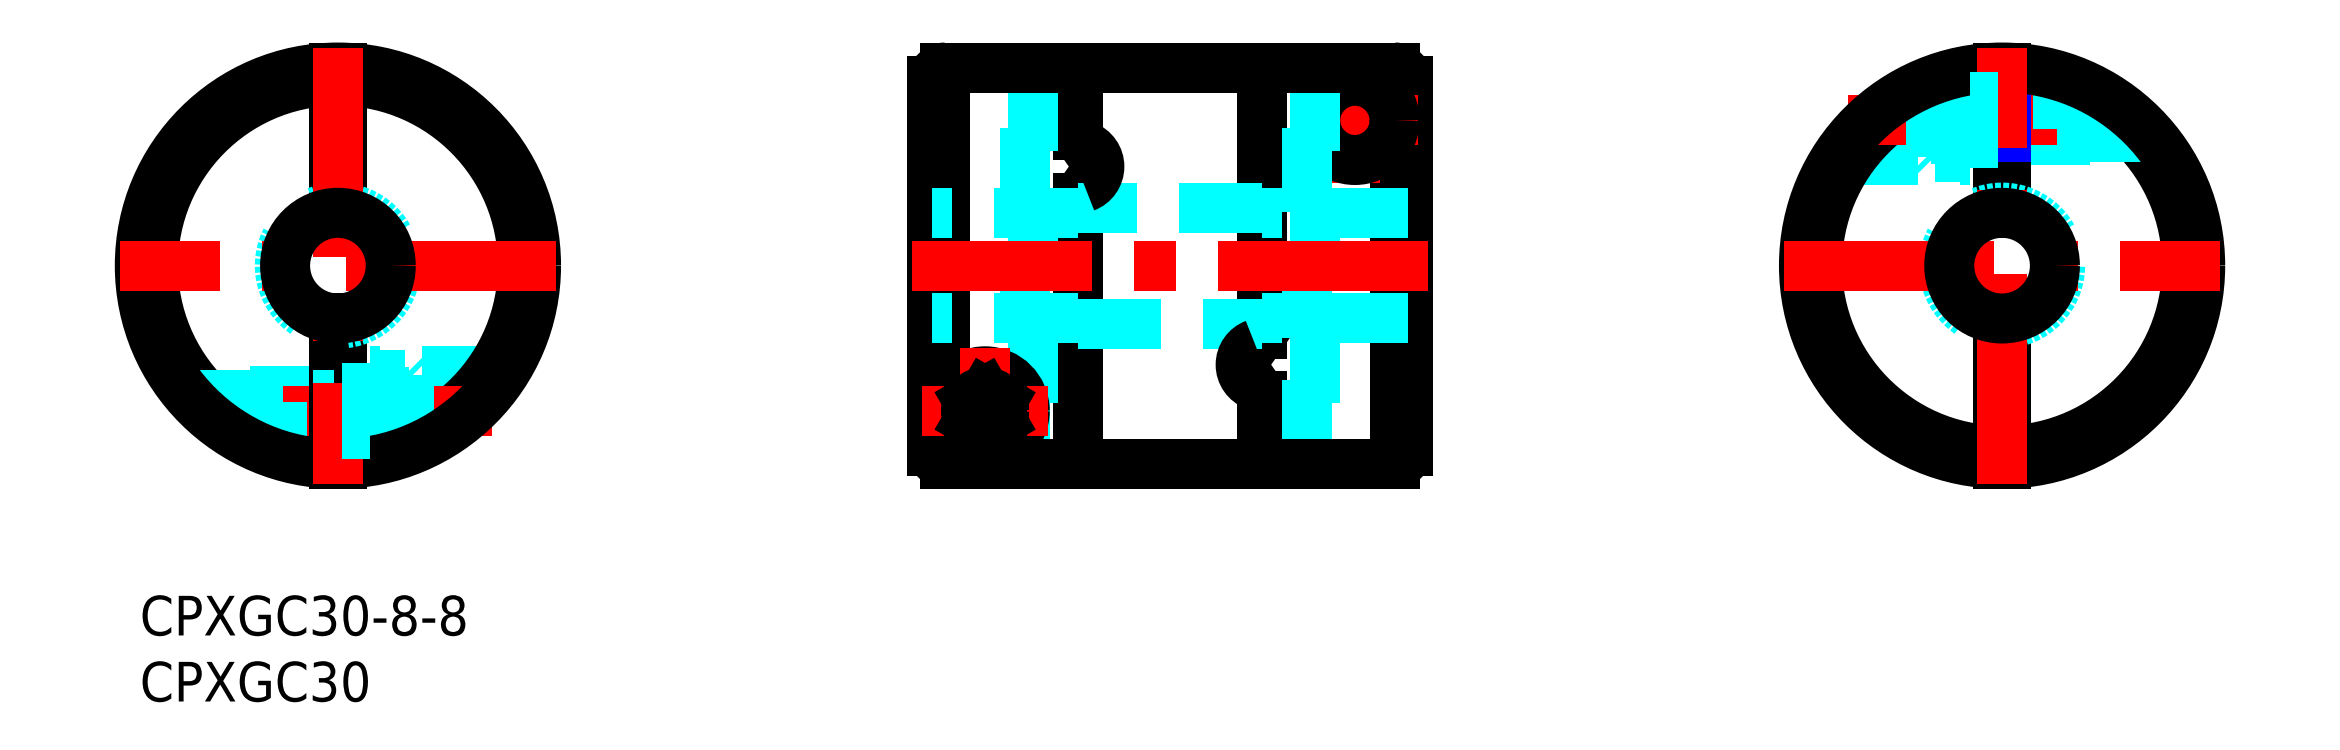
<metadata>
{"format":"dxf","ext":"dxf","renderer":"ezdxf+matplotlib","layout":"modelspace","background":"white","min_lineweight":24,"dpi":150}
</metadata>
<code>
0
SECTION
2
ENTITIES
0
INSERT
8
MSM_CONTINUOUS
2
*U18
10
0
20
0
30
0
0
INSERT
8
MSM_CONTINUOUS
2
*U19
10
0
20
0
30
0
0
LINE
8
MSM_CONTINUOUS
10
95
20
10
30
0
11
95
21
40
31
0
0
LINE
8
MSM_CONTINUOUS
10
85
20
40
30
0
11
85
21
19.86
31
0
0
LINE
8
MSM_CONTINUOUS
10
85
20
15.14
30
0
11
85
21
10
31
0
0
LINE
8
MSM_CONTINUOUS
10
85
20
15.14
30
0
11
84.44
21
15.95
31
0
0
LINE
8
MSM_CONTINUOUS
10
84.44
20
19.05
30
0
11
85
21
19.86
31
0
0
LINE
8
MSM_CONTINUOUS
10
71
20
30.14
30
0
11
71.56
21
30.95
31
0
0
LINE
8
MSM_CONTINUOUS
10
71.56
20
34.05
30
0
11
71
21
34.86
31
0
0
LINE
8
MSM_CONTINUOUS
10
71
20
40
30
0
11
71
21
34.86
31
0
0
LINE
8
MSM_CONTINUOUS
10
71
20
30.14
30
0
11
71
21
10
31
0
0
LINE
8
MSM_CONTINUOUS
10
61
20
40
30
0
11
61
21
10
31
0
0
LINE
8
MSM_DASHED
10
67.6
20
40
30
0
11
67.6
21
10
31
0
0
LINE
8
MSM_DASHED
10
67
20
10
30
0
11
67
21
40
31
0
0
LINE
8
MSM_DASHED
10
71
20
20.6
30
0
11
85
21
20.6
31
0
0
LINE
8
MSM_DASHED
10
85
20
29.4
30
0
11
71
21
29.4
31
0
0
LINE
8
MSM_CONTINUOUS
10
15.3
20
40
30
0
11
15.3
21
28.99
31
0
0
LINE
8
MSM_CONTINUOUS
10
15.3
20
21.01
30
0
11
15.3
21
10
31
0
0
LINE
8
MSM_CONTINUOUS
10
14.7
20
10
30
0
11
14.7
21
21.01
31
0
0
LINE
8
MSM_CONTINUOUS
10
14.7
20
28.99
30
0
11
14.7
21
40
31
0
0
LINE
8
MSM_DASHED
10
17.4
20
17
30
0
11
17.4
21
11
31
0
0
CIRCLE
8
MSM_DASHED
10
15
20
25
30
0
40
4.4
0
LINE
8
MSM_DASHED
10
27.69
20
17
30
0
11
17.4
21
17
31
0
0
LINE
8
MSM_DASHED
10
17.4
20
11
30
0
11
20.39
21
11
31
0
0
LINE
8
MSM_DASHED
10
14.7
20
15.5
30
0
11
3.392
21
15.5
31
0
0
LINE
8
MSM_DASHED
10
6.708
20
12.5
30
0
11
14.7
21
12.5
31
0
0
ARC
8
MSM_CONTINUOUS
10
15
20
25
30
0
40
14
50
91.23
51
268.8
0
ARC
8
MSM_CONTINUOUS
10
15
20
25
30
0
40
14
50
271.2
51
88.77
0
LINE
8
MSM_CONTINUOUS
10
60
20
39
30
0
11
60
21
11
31
0
0
ARC
8
MSM_CONTINUOUS
10
85
20
17.5
30
0
40
1.65
50
110
51
250
0
LINE
8
MSM_CONTINUOUS
10
96
20
39
30
0
11
96
21
11
31
0
0
CIRCLE
8
MSM_CONTINUOUS
10
92
20
36
30
0
40
2.75
0
CIRCLE
8
MSM_CONTINUOUS
10
92
20
36
30
0
40
1.443
0
CIRCLE
8
MSM_CONTINUOUS
10
92
20
36
30
0
40
2.45
0
LINE
8
MSM_CONTINUOUS
10
93.25
20
36.72
30
0
11
92
21
37.44
31
0
0
LINE
8
MSM_CONTINUOUS
10
92
20
37.44
30
0
11
90.75
21
36.72
31
0
0
LINE
8
MSM_CONTINUOUS
10
90.75
20
36.72
30
0
11
90.75
21
35.28
31
0
0
LINE
8
MSM_CONTINUOUS
10
90.75
20
35.28
30
0
11
92
21
34.56
31
0
0
LINE
8
MSM_CONTINUOUS
10
92
20
34.56
30
0
11
93.25
21
35.28
31
0
0
LINE
8
MSM_CONTINUOUS
10
93.25
20
35.28
30
0
11
93.25
21
36.72
31
0
0
LINE
8
MSM_CENTER
10
92
20
40.75
30
0
11
92
21
31.25
31
0
0
LINE
8
MSM_CENTER
10
96.75
20
36
30
0
11
87.25
21
36
31
0
0
CIRCLE
8
MSM_CONTINUOUS
10
92
20
36
30
0
40
3
0
LINE
8
MSM_CENTER
10
26.7
20
14
30
0
11
3.302
21
14
31
0
0
LINE
8
MSM_DASHED
10
17.4
20
12.5
30
0
11
16.93
21
12.77
31
0
0
LINE
8
MSM_NARROW
10
15.3
20
15.23
30
0
11
14.7
21
15.23
31
0
0
LINE
8
MSM_NARROW
10
15.3
20
12.77
30
0
11
14.7
21
12.77
31
0
0
LINE
8
MSM_DASHED
10
19.1
20
15.44
30
0
11
19.1
21
12.56
31
0
0
LINE
8
MSM_DASHED
10
20.4
20
15.44
30
0
11
19.1
21
15.44
31
0
0
LINE
8
MSM_DASHED
10
20.4
20
14.72
30
0
11
19.1
21
14.72
31
0
0
LINE
8
MSM_DASHED
10
20.4
20
13.28
30
0
11
19.1
21
13.28
31
0
0
LINE
8
MSM_DASHED
10
20.4
20
12.56
30
0
11
19.1
21
12.56
31
0
0
LINE
8
MSM_DASHED
10
19.1
20
15.44
30
0
11
18.27
21
14
31
0
0
LINE
8
MSM_DASHED
10
18.27
20
14
30
0
11
19.1
21
12.56
31
0
0
LINE
8
MSM_DASHED
10
17.4
20
15.5
30
0
11
16.93
21
15.23
31
0
0
LINE
8
MSM_DASHED
10
20.1
20
16.75
30
0
11
17.4
21
16.75
31
0
0
LINE
8
MSM_DASHED
10
20.1
20
11.25
30
0
11
17.4
21
11.25
31
0
0
LINE
8
MSM_DASHED
10
17.4
20
16.75
30
0
11
17.4
21
11.25
31
0
0
LINE
8
MSM_DASHED
10
20.4
20
16.45
30
0
11
20.4
21
11.55
31
0
0
LINE
8
MSM_DASHED
10
20.1
20
11.25
30
0
11
20.4
21
11.55
31
0
0
LINE
8
MSM_DASHED
10
20.4
20
16.45
30
0
11
20.1
21
16.75
31
0
0
LINE
8
MSM_DASHED
10
20.1
20
16.75
30
0
11
20.1
21
11.25
31
0
0
LINE
8
MSM_DASHED
10
16.93
20
15.5
30
0
11
16.93
21
12.5
31
0
0
LINE
8
MSM_CONTINUOUS
10
15.3
20
15.5
30
0
11
14.7
21
15.5
31
0
0
LINE
8
MSM_CONTINUOUS
10
15.3
20
12.5
30
0
11
14.7
21
12.5
31
0
0
LINE
8
MSM_DASHED
10
7.4
20
12.77
30
0
11
7.671
21
12.5
31
0
0
LINE
8
MSM_DASHED
10
7.671
20
12.5
30
0
11
7.671
21
15.5
31
0
0
LINE
8
MSM_DASHED
10
7.671
20
15.5
30
0
11
7.4
21
15.23
31
0
0
LINE
8
MSM_DASHED
10
7.4
20
15.23
30
0
11
7.4
21
12.77
31
0
0
LINE
8
MSM_DASHED
10
3.619
20
15.23
30
0
11
14.7
21
15.23
31
0
0
LINE
8
MSM_DASHED
10
6.314
20
12.77
30
0
11
14.7
21
12.77
31
0
0
LINE
8
MSM_DASHED
10
15.3
20
15.23
30
0
11
17.4
21
15.23
31
0
0
LINE
8
MSM_DASHED
10
17.4
20
15.5
30
0
11
15.3
21
15.5
31
0
0
LINE
8
MSM_DASHED
10
15.3
20
12.5
30
0
11
17.4
21
12.5
31
0
0
LINE
8
MSM_DASHED
10
15.3
20
12.77
30
0
11
17.4
21
12.77
31
0
0
CIRCLE
8
MSM_CONTINUOUS
10
64
20
14
30
0
40
2.75
0
CIRCLE
8
MSM_CONTINUOUS
10
64
20
14
30
0
40
2.45
0
CIRCLE
8
MSM_CONTINUOUS
10
64
20
14
30
0
40
3
0
LINE
8
MSM_CENTER
10
64
20
18.75
30
0
11
64
21
9.25
31
0
0
LINE
8
MSM_CENTER
10
68.75
20
14
30
0
11
59.25
21
14
31
0
0
CIRCLE
8
MSM_CONTINUOUS
10
64
20
14
30
0
40
1.443
0
LINE
8
MSM_CONTINUOUS
10
65.25
20
14.72
30
0
11
64
21
15.44
31
0
0
LINE
8
MSM_CONTINUOUS
10
64
20
15.44
30
0
11
62.75
21
14.72
31
0
0
LINE
8
MSM_CONTINUOUS
10
62.75
20
14.72
30
0
11
62.75
21
13.28
31
0
0
LINE
8
MSM_CONTINUOUS
10
62.75
20
13.28
30
0
11
64
21
12.56
31
0
0
LINE
8
MSM_CONTINUOUS
10
64
20
12.56
30
0
11
65.25
21
13.28
31
0
0
LINE
8
MSM_CONTINUOUS
10
65.25
20
13.28
30
0
11
65.25
21
14.72
31
0
0
LINE
8
MSM_DASHED
10
89
20
40
30
0
11
89
21
10
31
0
0
LINE
8
MSM_DASHED
10
88.4
20
10
30
0
11
88.4
21
40
31
0
0
CIRCLE
8
MSM_CONTINUOUS
10
15
20
25
30
0
40
15
0
LINE
8
MSM_CONTINUOUS
10
140.7
20
10
30
0
11
140.7
21
21.01
31
0
0
LINE
8
MSM_CONTINUOUS
10
140.7
20
28.99
30
0
11
140.7
21
40
31
0
0
LINE
8
MSM_CONTINUOUS
10
141.3
20
40
30
0
11
141.3
21
28.99
31
0
0
LINE
8
MSM_CONTINUOUS
10
141.3
20
21.01
30
0
11
141.3
21
10
31
0
0
LINE
8
MSM_DASHED
10
138.6
20
33
30
0
11
138.6
21
39
31
0
0
CIRCLE
8
MSM_DASHED
10
141
20
25
30
0
40
4.4
0
LINE
8
MSM_DASHED
10
128.3
20
33
30
0
11
138.6
21
33
31
0
0
LINE
8
MSM_DASHED
10
138.6
20
39
30
0
11
135.6
21
39
31
0
0
LINE
8
MSM_DASHED
10
141.3
20
34.5
30
0
11
152.6
21
34.5
31
0
0
LINE
8
MSM_DASHED
10
149.3
20
37.5
30
0
11
141.3
21
37.5
31
0
0
ARC
8
MSM_CONTINUOUS
10
141
20
25
30
0
40
14
50
271.2
51
88.77
0
ARC
8
MSM_CONTINUOUS
10
141
20
25
30
0
40
14
50
91.23
51
268.8
0
LINE
8
MSM_CENTER
10
129.3
20
36
30
0
11
152.7
21
36
31
0
0
LINE
8
MSM_DASHED
10
138.6
20
37.5
30
0
11
139.1
21
37.23
31
0
0
LINE
8
MSM_DASHED
10
136.9
20
34.56
30
0
11
136.9
21
37.44
31
0
0
LINE
8
MSM_DASHED
10
135.6
20
34.56
30
0
11
136.9
21
34.56
31
0
0
LINE
8
MSM_DASHED
10
135.6
20
35.28
30
0
11
136.9
21
35.28
31
0
0
LINE
8
MSM_DASHED
10
135.6
20
36.72
30
0
11
136.9
21
36.72
31
0
0
LINE
8
MSM_DASHED
10
135.6
20
37.44
30
0
11
136.9
21
37.44
31
0
0
LINE
8
MSM_DASHED
10
136.9
20
34.56
30
0
11
137.7
21
36
31
0
0
LINE
8
MSM_DASHED
10
137.7
20
36
30
0
11
136.9
21
37.44
31
0
0
LINE
8
MSM_DASHED
10
138.6
20
34.5
30
0
11
139.1
21
34.77
31
0
0
LINE
8
MSM_DASHED
10
135.9
20
33.25
30
0
11
138.6
21
33.25
31
0
0
LINE
8
MSM_DASHED
10
135.9
20
38.75
30
0
11
138.6
21
38.75
31
0
0
LINE
8
MSM_DASHED
10
138.6
20
33.25
30
0
11
138.6
21
38.75
31
0
0
LINE
8
MSM_DASHED
10
135.6
20
33.55
30
0
11
135.6
21
38.45
31
0
0
LINE
8
MSM_DASHED
10
135.9
20
38.75
30
0
11
135.6
21
38.45
31
0
0
LINE
8
MSM_DASHED
10
135.6
20
33.55
30
0
11
135.9
21
33.25
31
0
0
LINE
8
MSM_DASHED
10
135.9
20
33.25
30
0
11
135.9
21
38.75
31
0
0
LINE
8
MSM_DASHED
10
139.1
20
34.5
30
0
11
139.1
21
37.5
31
0
0
LINE
8
MSM_DASHED
10
148.6
20
37.23
30
0
11
148.3
21
37.5
31
0
0
LINE
8
MSM_DASHED
10
148.3
20
37.5
30
0
11
148.3
21
34.5
31
0
0
LINE
8
MSM_DASHED
10
148.3
20
34.5
30
0
11
148.6
21
34.77
31
0
0
LINE
8
MSM_DASHED
10
148.6
20
34.77
30
0
11
148.6
21
37.23
31
0
0
LINE
8
MSM_DASHED
10
152.4
20
34.77
30
0
11
141.3
21
34.77
31
0
0
LINE
8
MSM_DASHED
10
149.7
20
37.23
30
0
11
141.3
21
37.23
31
0
0
LINE
8
MSM_CONTINUOUS
10
140.7
20
34.5
30
0
11
141.3
21
34.5
31
0
0
LINE
8
MSM_NARROW
10
140.7
20
34.77
30
0
11
141.3
21
34.77
31
0
0
LINE
8
MSM_CONTINUOUS
10
140.7
20
37.5
30
0
11
141.3
21
37.5
31
0
0
LINE
8
MSM_NARROW
10
140.7
20
37.23
30
0
11
141.3
21
37.23
31
0
0
LINE
8
MSM_DASHED
10
138.6
20
34.5
30
0
11
140.7
21
34.5
31
0
0
LINE
8
MSM_DASHED
10
140.7
20
34.77
30
0
11
138.6
21
34.77
31
0
0
LINE
8
MSM_DASHED
10
140.7
20
37.23
30
0
11
138.6
21
37.23
31
0
0
LINE
8
MSM_DASHED
10
140.7
20
37.5
30
0
11
138.6
21
37.5
31
0
0
CIRCLE
8
MSM_CONTINUOUS
10
141
20
25
30
0
40
15
0
LINE
8
MSM_CONTINUOUS
10
61
20
40
30
0
11
95
21
40
31
0
0
LINE
8
MSM_CONTINUOUS
10
61
20
10
30
0
11
95
21
10
31
0
0
ARC
8
MSM_CONTINUOUS
10
61
20
39
30
0
40
1
50
90
51
180
0
ARC
8
MSM_CONTINUOUS
10
61
20
11
30
0
40
1
50
180
51
270
0
ARC
8
MSM_CONTINUOUS
10
95
20
39
30
0
40
1
50
0
51
90
0
ARC
8
MSM_CONTINUOUS
10
95
20
11
30
0
40
1
50
270
51
0
0
LINE
8
MSM_CENTER
10
97.5
20
25
30
0
11
58.5
21
25
31
0
0
LINE
8
MSM_CENTER
10
141
20
8.5
30
0
11
141
21
41.5
31
0
0
LINE
8
MSM_CENTER
10
15
20
41.5
30
0
11
15
21
8.5
31
0
0
LINE
8
MSM_DASHED
10
140.7
20
37.75
30
0
11
138.6
21
37.75
31
0
0
LINE
8
MSM_DASHED
10
138.6
20
34.25
30
0
11
140.7
21
34.25
31
0
0
LINE
8
MSM_DASHED
10
17.4
20
15.75
30
0
11
15.3
21
15.75
31
0
0
LINE
8
MSM_DASHED
10
15.3
20
12.25
30
0
11
17.4
21
12.25
31
0
0
LINE
8
MSM_CENTER
10
124.5
20
25
30
0
11
157.5
21
25
31
0
0
LINE
8
MSM_CENTER
10
31.5
20
25
30
0
11
-1.5
21
25
31
0
0
LINE
8
MSM_DASHED
10
96
20
29
30
0
11
85
21
29
31
0
0
LINE
8
MSM_DASHED
10
96
20
21
30
0
11
85
21
21
31
0
0
LINE
8
MSM_DASHED
10
71
20
29
30
0
11
60
21
29
31
0
0
LINE
8
MSM_DASHED
10
71
20
21
30
0
11
60
21
21
31
0
0
CIRCLE
8
MSM_CONTINUOUS
10
15
20
25
30
0
40
4
0
CIRCLE
8
MSM_CONTINUOUS
10
141
20
25
30
0
40
4
0
ARC
8
MSM_CONTINUOUS
10
71
20
32.5
30
0
40
1.65
50
290
51
70
0
ENDSEC
0
EOF

</code>
